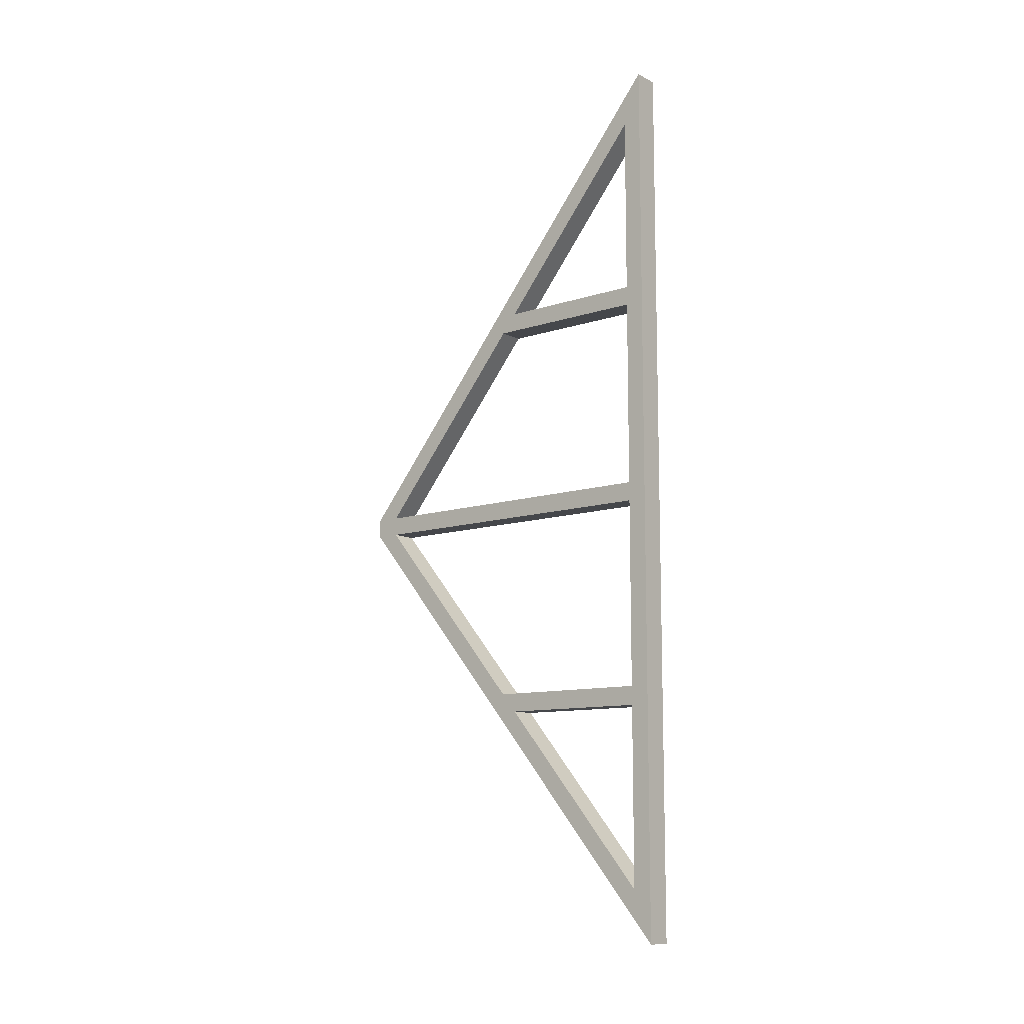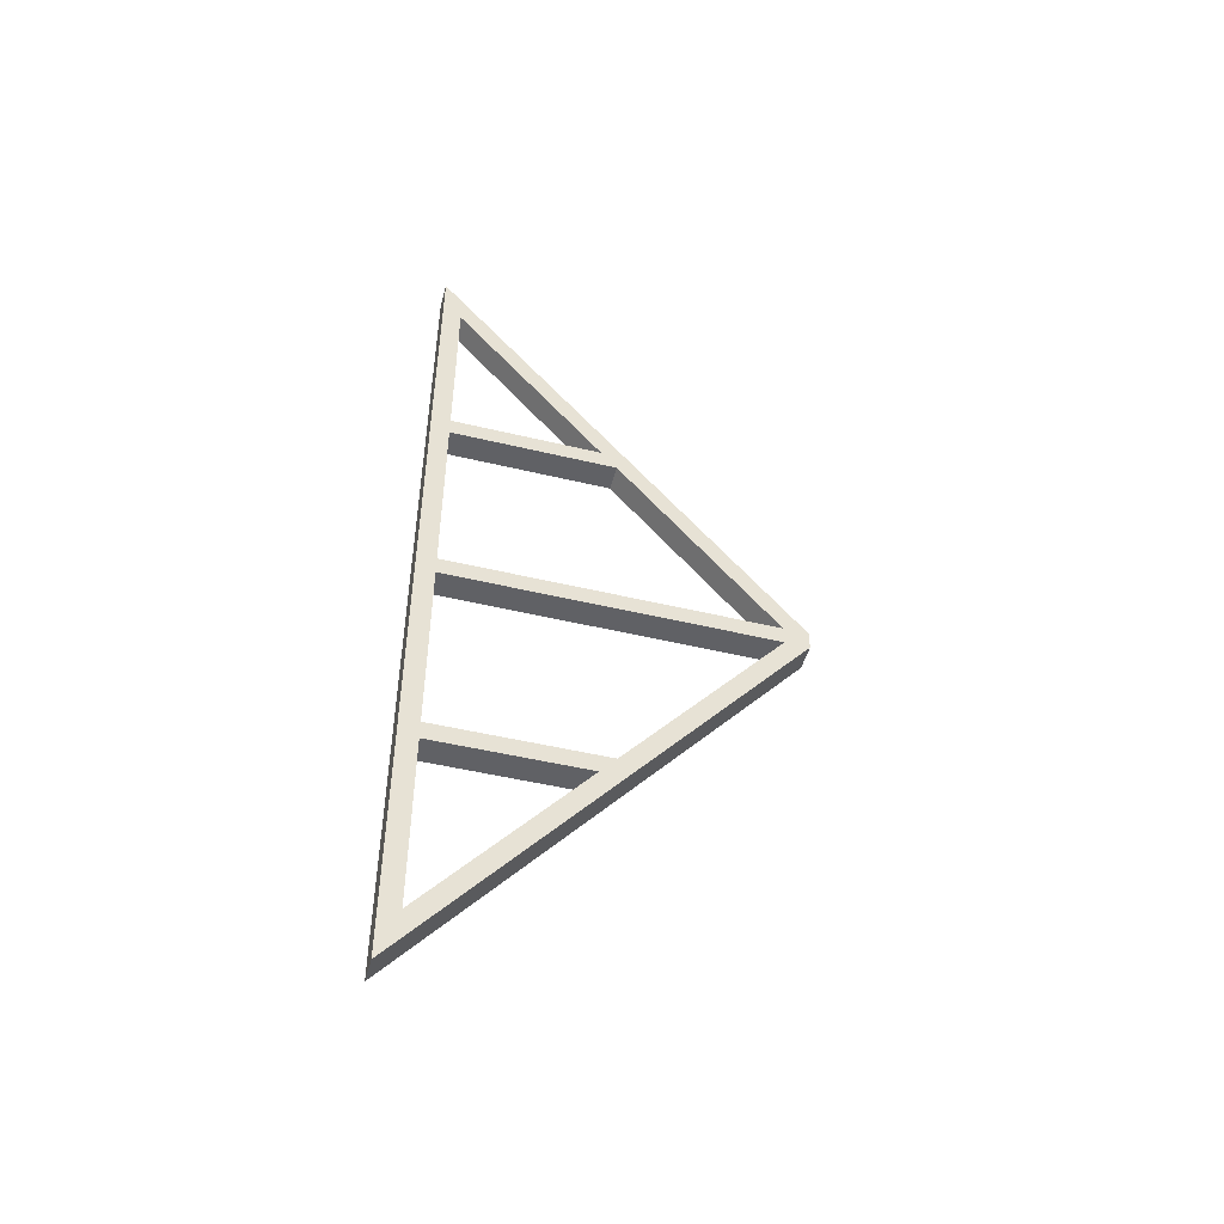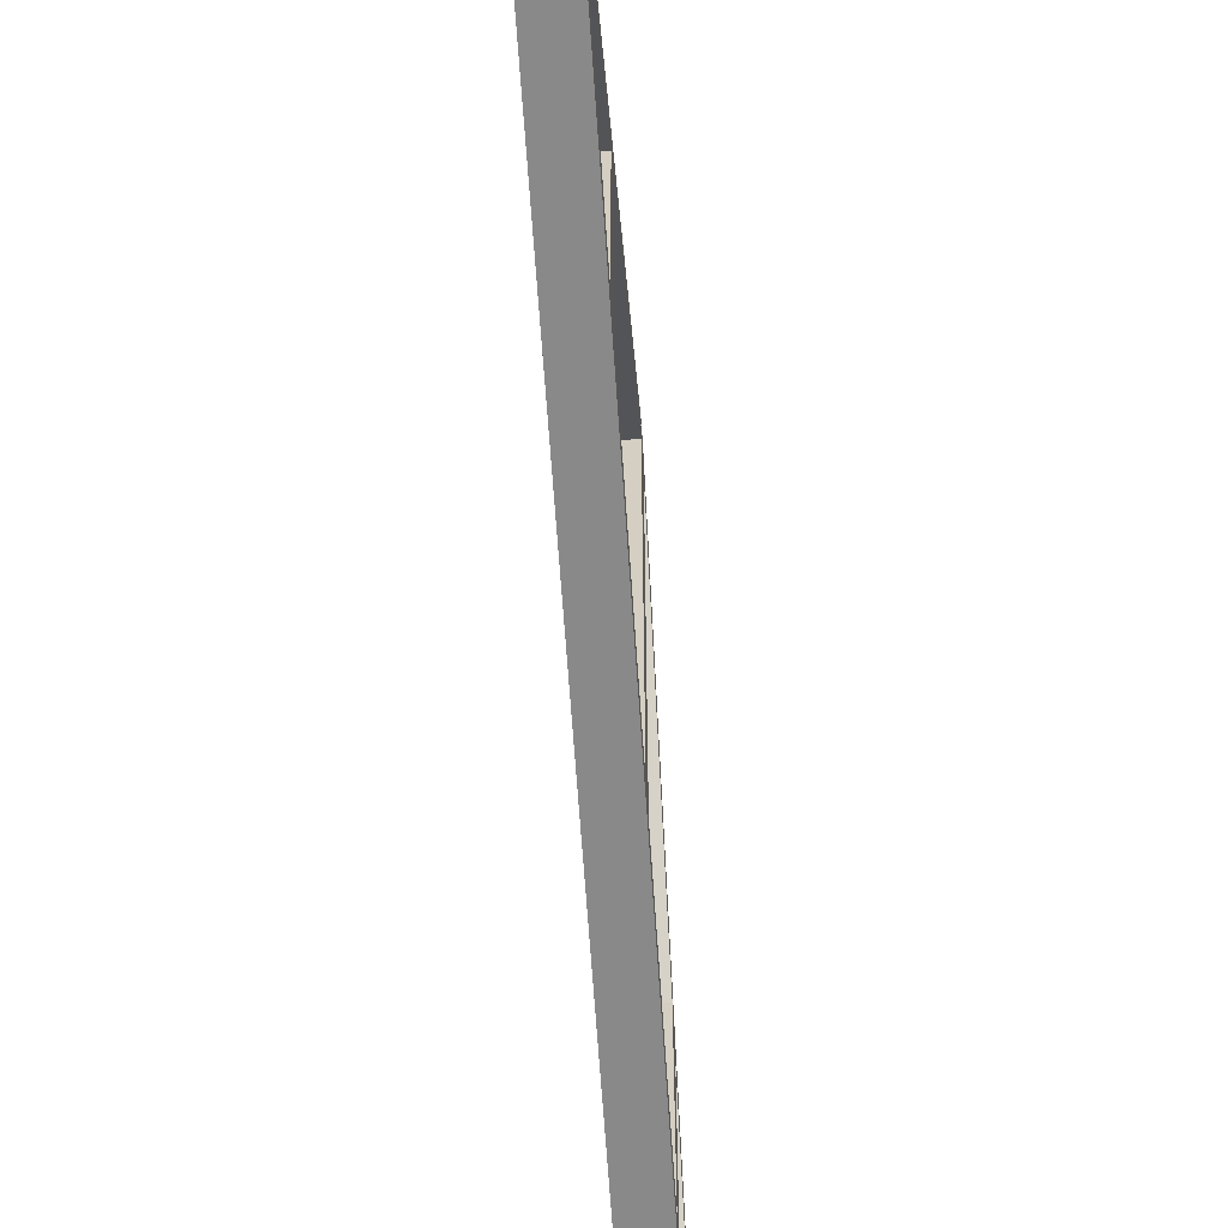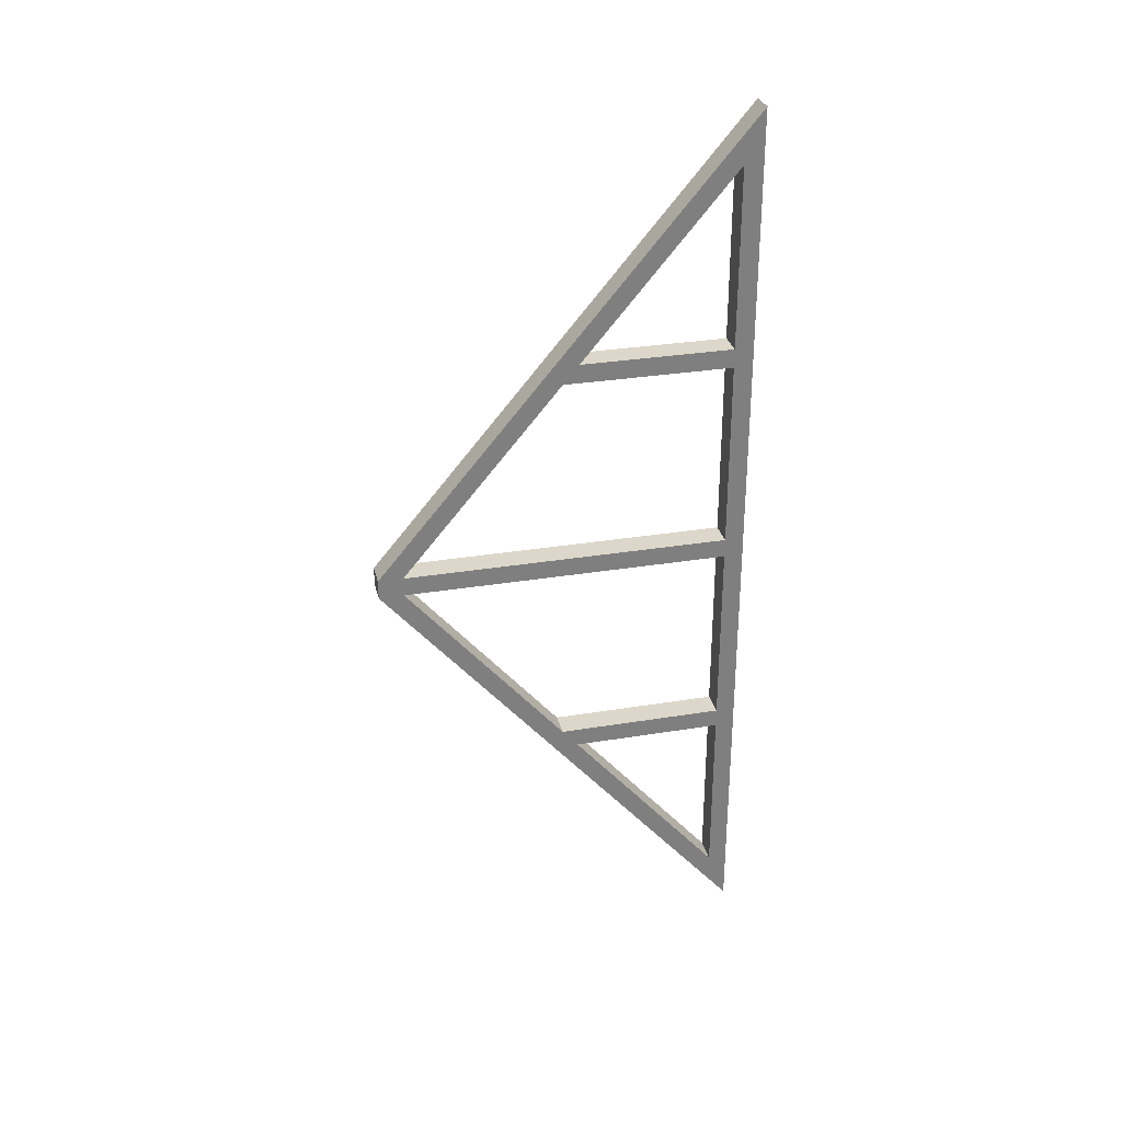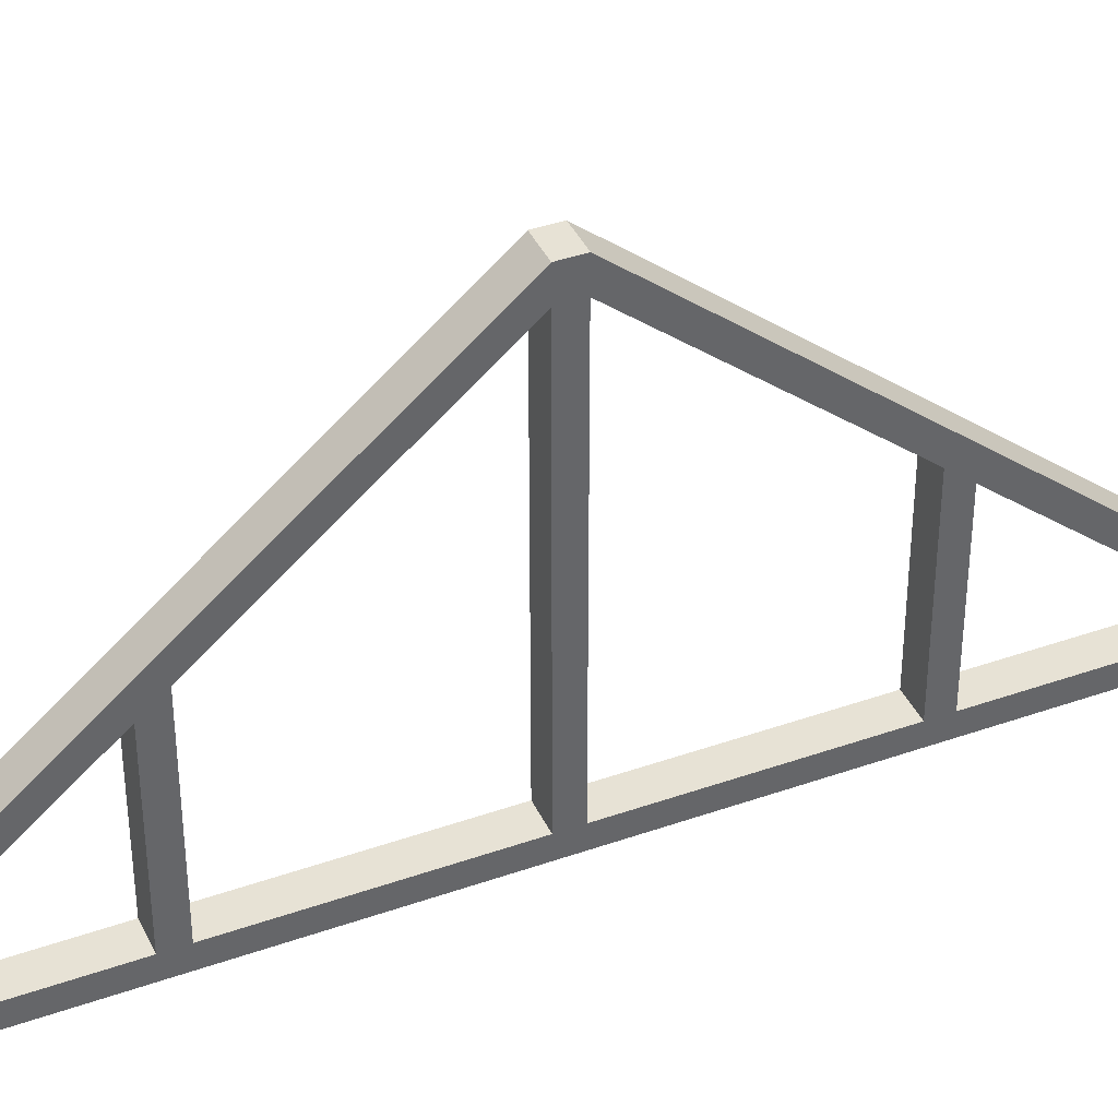
<metadata>
{"format":"obj","ext":"obj","renderer":"f3d","projection":"perspective","resolution":1024,"background":"white","views":[{"elev":-10.6,"azim":-50.7,"up":"+Z"},{"elev":-48.5,"azim":75.0,"up":"+Z"},{"elev":-63.3,"azim":3.8,"up":"+Y"},{"elev":30.6,"azim":-103.3,"up":"+Z"},{"elev":40.2,"azim":66.5,"up":"+Y"}]}
</metadata>
<code>
o tiled_wall_roof_3000_frame_win_600x600
v 0.09494 0.25 -1.129
v 0.09494 0.25 1.129
v 0.02494 0.25 -1.129
v 0.02494 0.25 1.129
v 0.09494 0.2 -1.189
v 0.09494 0.2 1.189
v 0.02494 0.2 -1.189
v 0.02494 0.2 1.189
v 0.09494 1.177 0.025
v 0.09494 0.25 1.129
v 0.02494 1.177 0.025
v 0.02494 0.25 1.129
v 0.09494 1.111 0.025
v 0.09494 0.25 1.051
v 0.02494 1.111 0.025
v 0.02494 0.25 1.051
v 0.09494 1.177 0.025
v 0.09494 0.25 0.025
v 0.02494 1.177 0.025
v 0.02494 0.25 0.025
v 0.09494 1.177 -0.025
v 0.09494 0.25 -0.025
v 0.02494 1.177 -0.025
v 0.02494 0.25 -0.025
v 0.09494 0.6918 0.525
v 0.09494 0.25 0.525
v 0.02494 0.6918 0.525
v 0.02494 0.25 0.525
v 0.09494 0.6498 0.575
v 0.09494 0.25 0.575
v 0.02494 0.6498 0.575
v 0.02494 0.25 0.575
v 0.02494 0.25 -1.051
v 0.02494 1.111 -0.025
v 0.09494 0.25 -1.051
v 0.09494 1.111 -0.025
v 0.02494 0.25 -1.129
v 0.02494 1.177 -0.025
v 0.09494 0.25 -1.129
v 0.09494 1.177 -0.025
v 0.02494 0.25 -0.575
v 0.02494 0.6498 -0.575
v 0.09494 0.25 -0.575
v 0.09494 0.6498 -0.575
v 0.02494 0.25 -0.525
v 0.02494 0.6918 -0.525
v 0.09494 0.25 -0.525
v 0.09494 0.6918 -0.525
f 2 1 3 4
f 6 8 7 5
f 1 5 7 3
f 3 7 8 4
f 2 6 5 1
f 4 8 6 2
f 10 9 11 12
f 14 16 15 13
f 9 13 15 11
f 11 15 16 12
f 10 14 13 9
f 12 16 14 10
f 18 17 19 20
f 22 24 23 21
f 17 21 23 19
f 19 23 24 20
f 18 22 21 17
f 20 24 22 18
f 26 28 27 25
f 30 29 31 32
f 25 27 31 29
f 27 28 32 31
f 26 25 29 30
f 28 26 30 32
f 39 40 36 35
f 39 37 38 40
f 38 37 33 34
f 35 36 34 33
f 37 39 35 33
f 40 38 34 36
f 47 43 44 48
f 47 48 46 45
f 46 42 41 45
f 43 41 42 44
f 45 41 43 47
f 48 44 42 46

</code>
